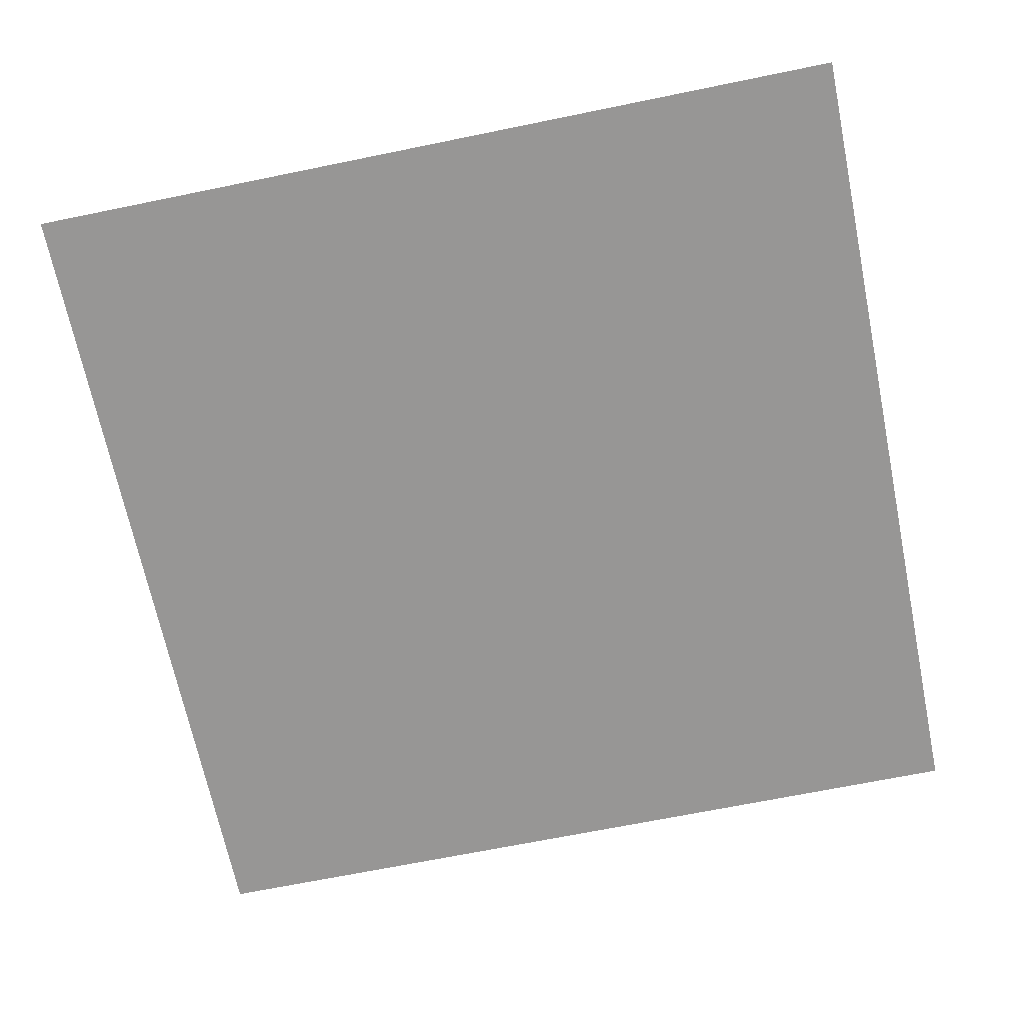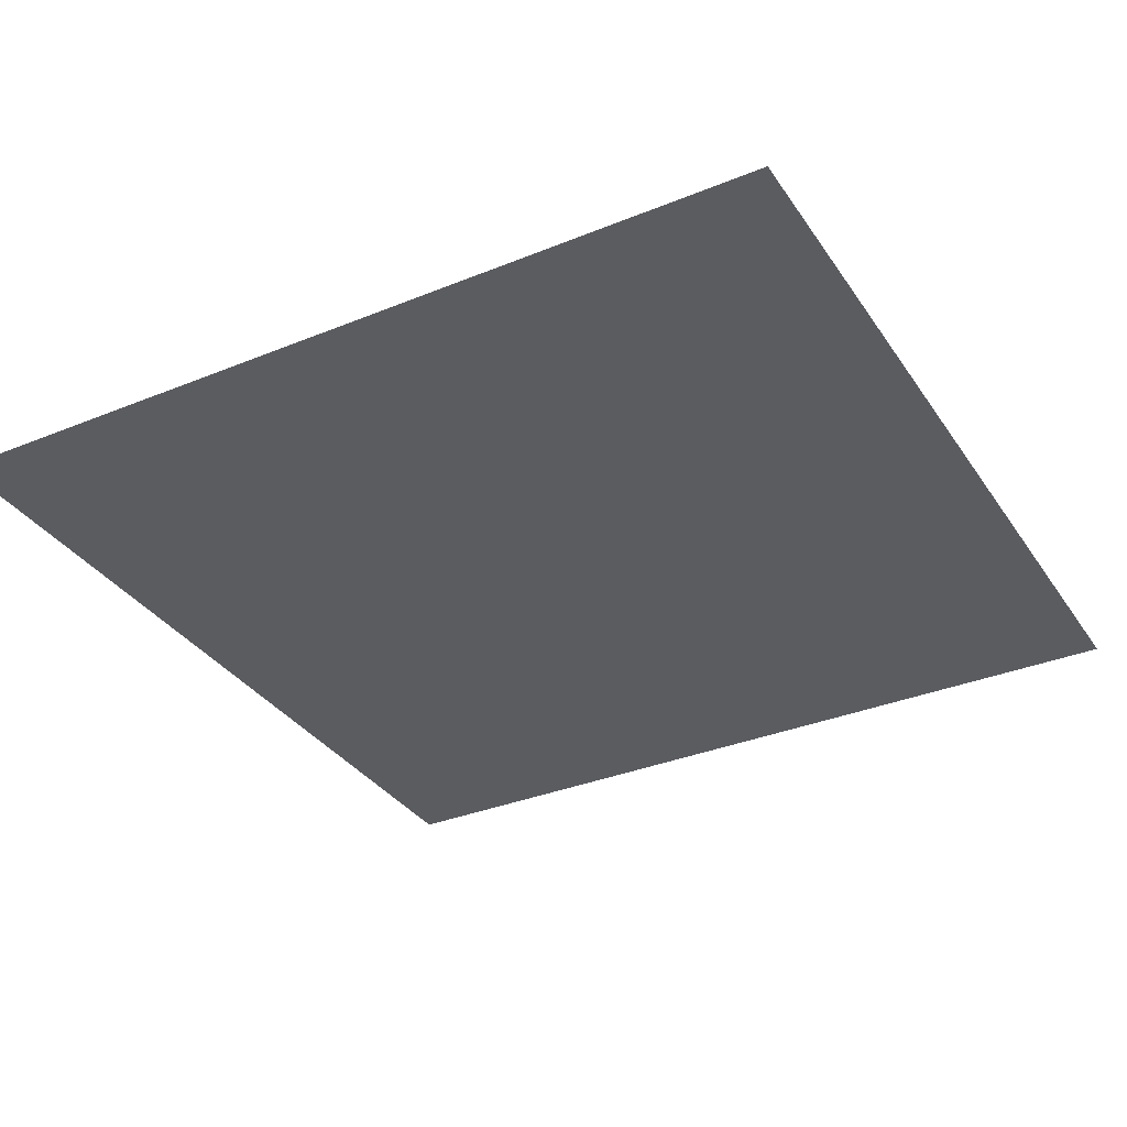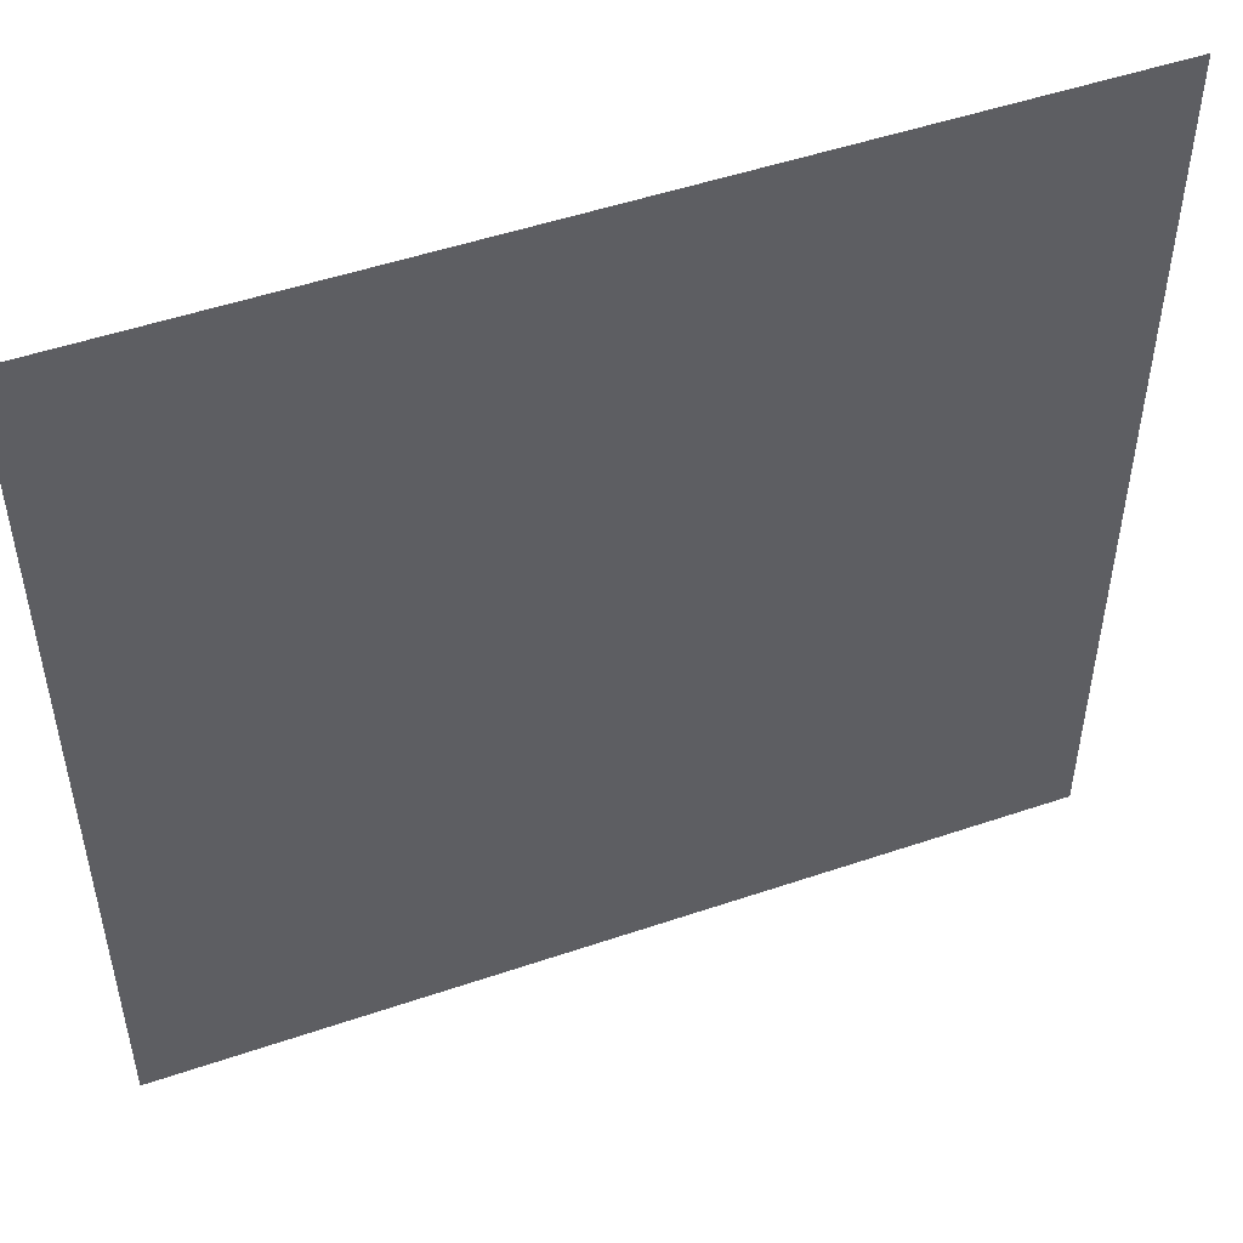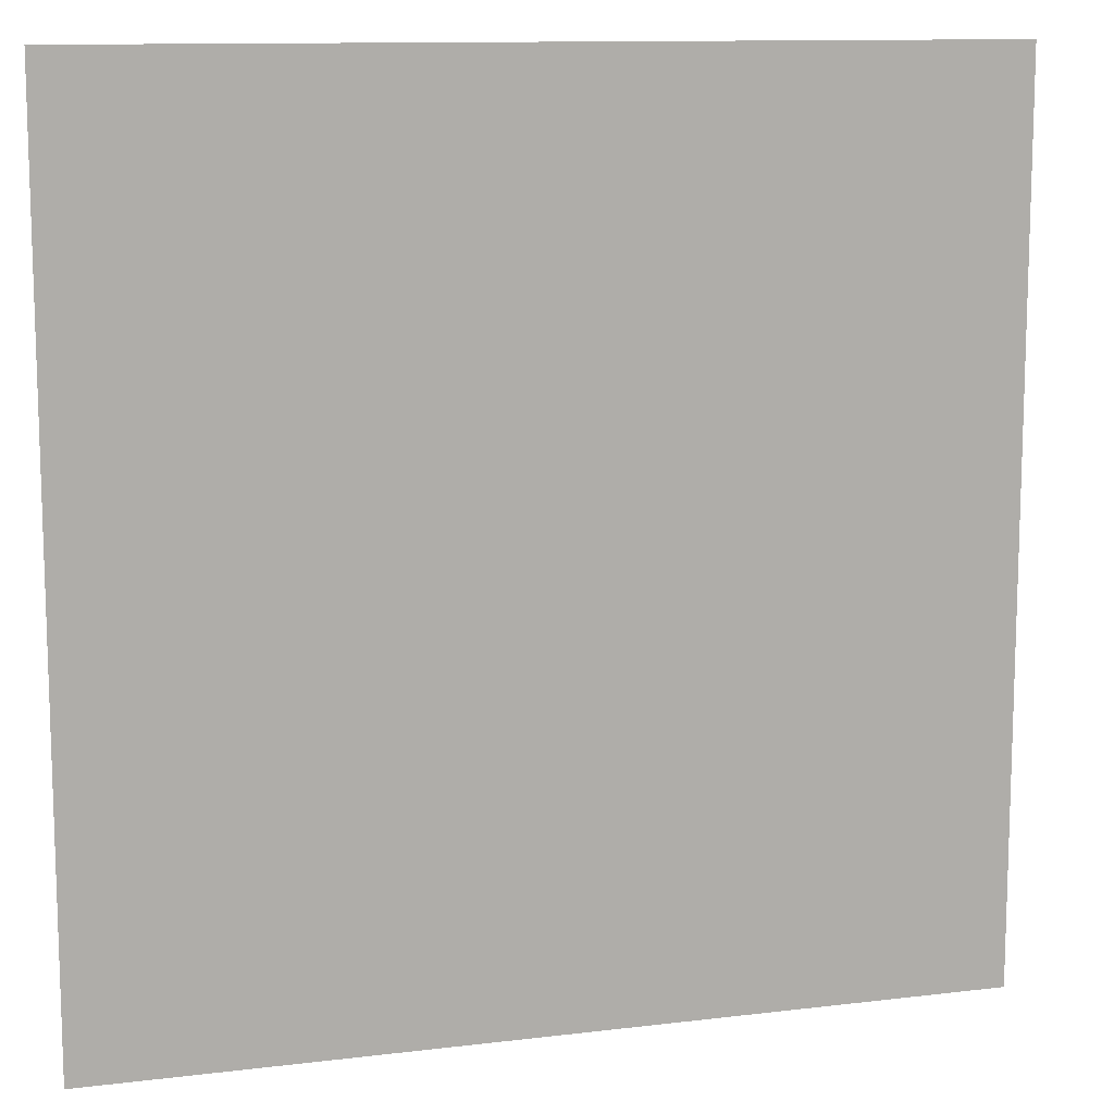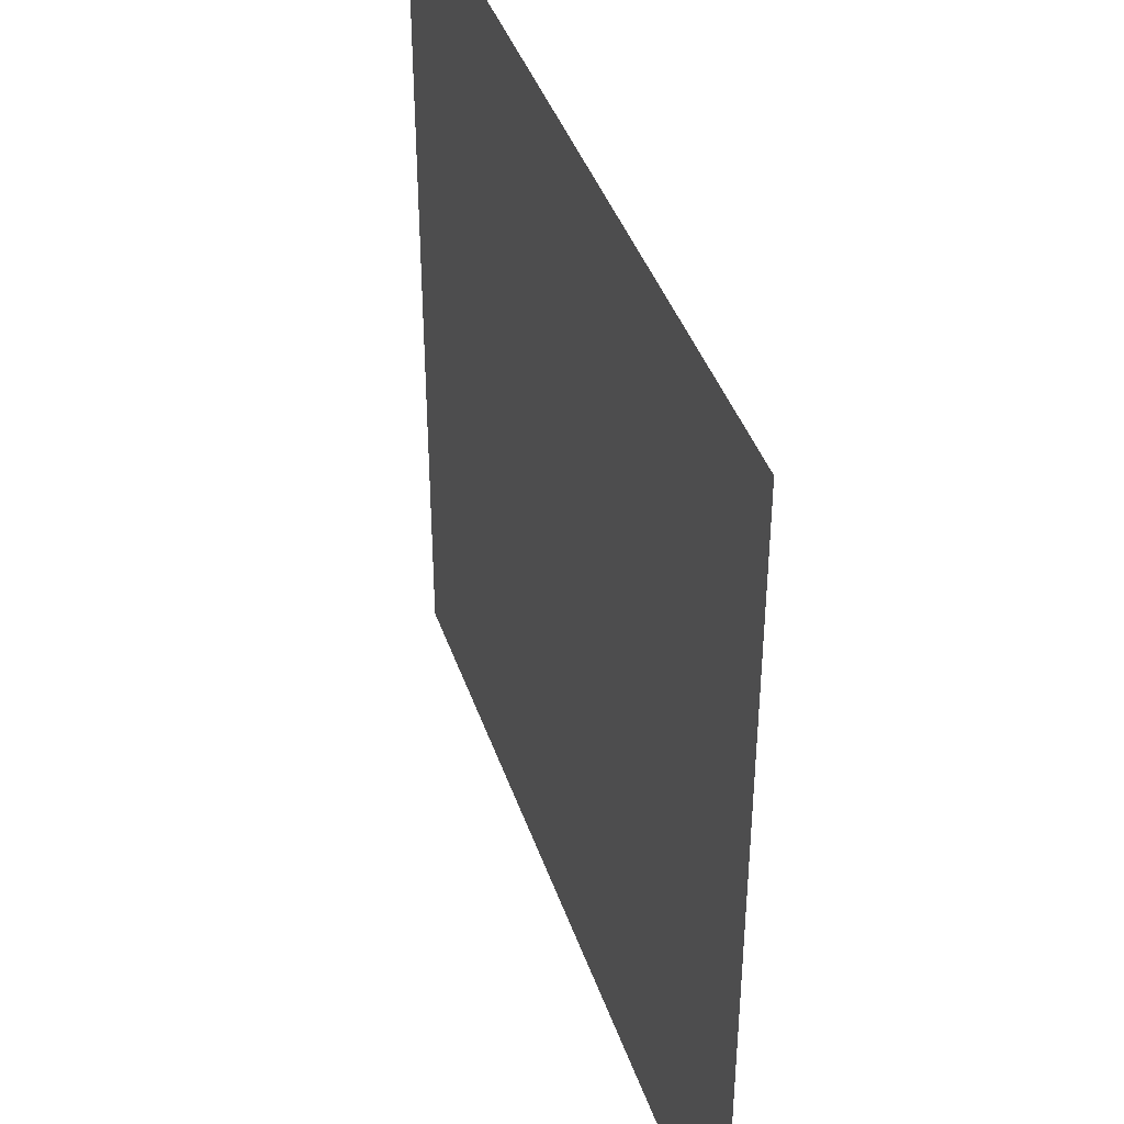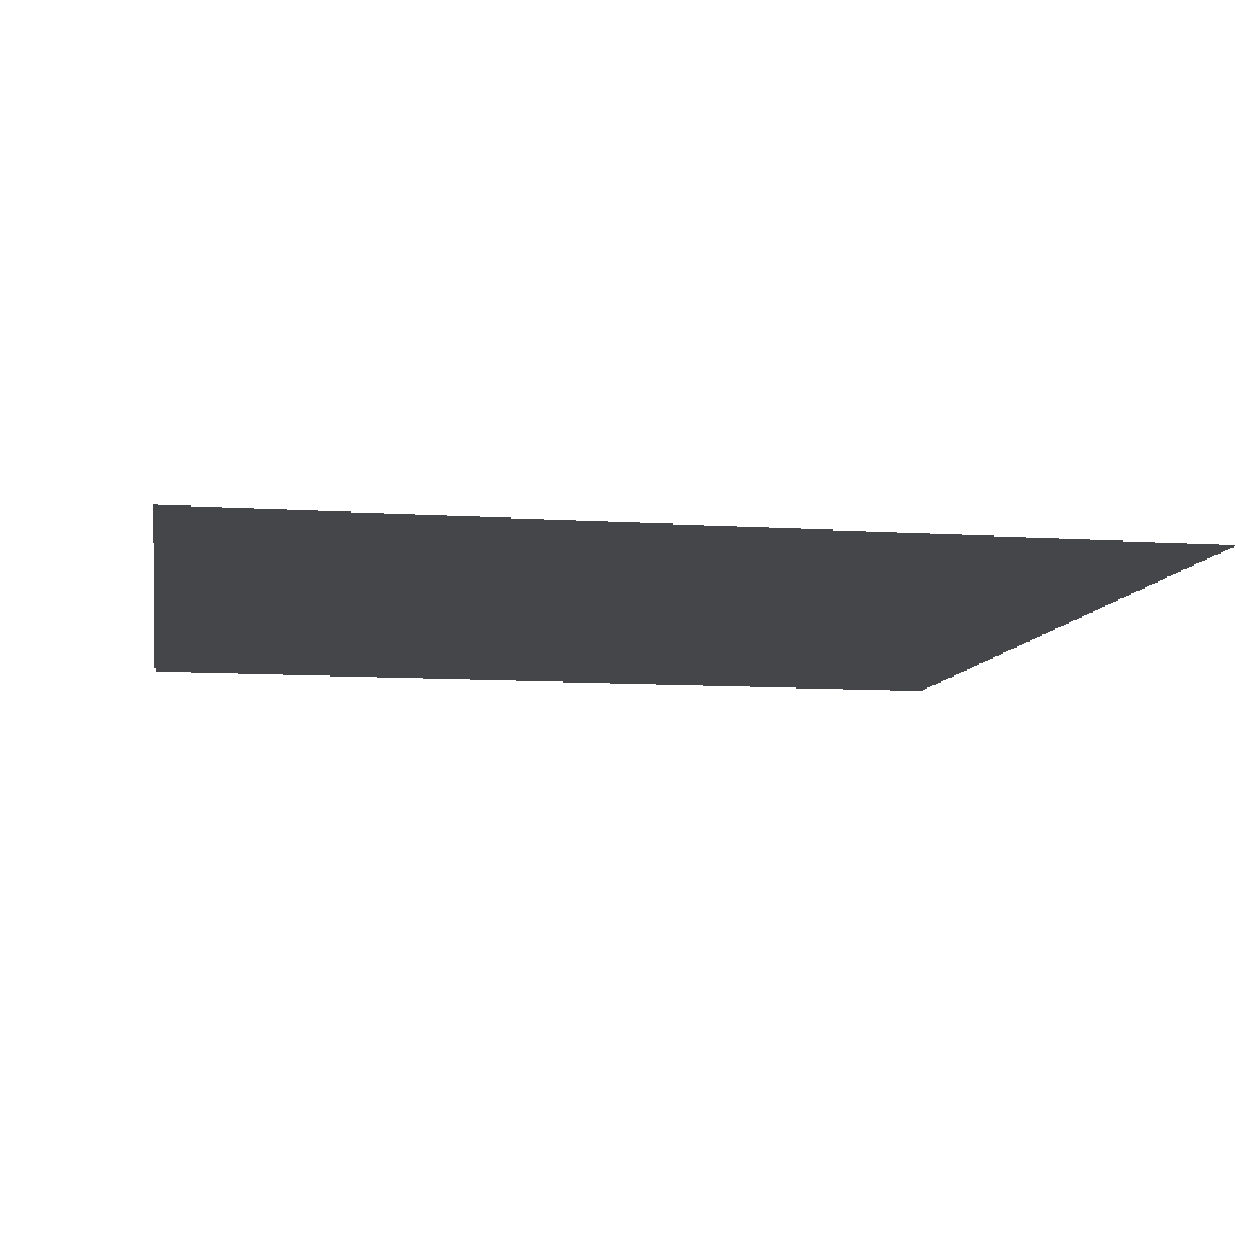
<metadata>
{"format":"obj","ext":"obj","renderer":"f3d","projection":"perspective","resolution":1024,"background":"white","views":[{"elev":-67.9,"azim":11.6,"up":"+Z"},{"elev":-33.9,"azim":-151.0,"up":"+Z"},{"elev":50.6,"azim":159.6,"up":"+Y"},{"elev":11.6,"azim":-16.4,"up":"+Y"},{"elev":41.2,"azim":71.9,"up":"+Y"},{"elev":-9.7,"azim":-100.3,"up":"+Z"}]}
</metadata>
<code>
g 292
v -0.5 -0.5 3.062e-17
v 0.5 -0.5 3.062e-17
v -0.5 0.5 -3.062e-17
v 0.5 0.5 -3.062e-17
f 2 4 1
f 3 1 4

</code>
